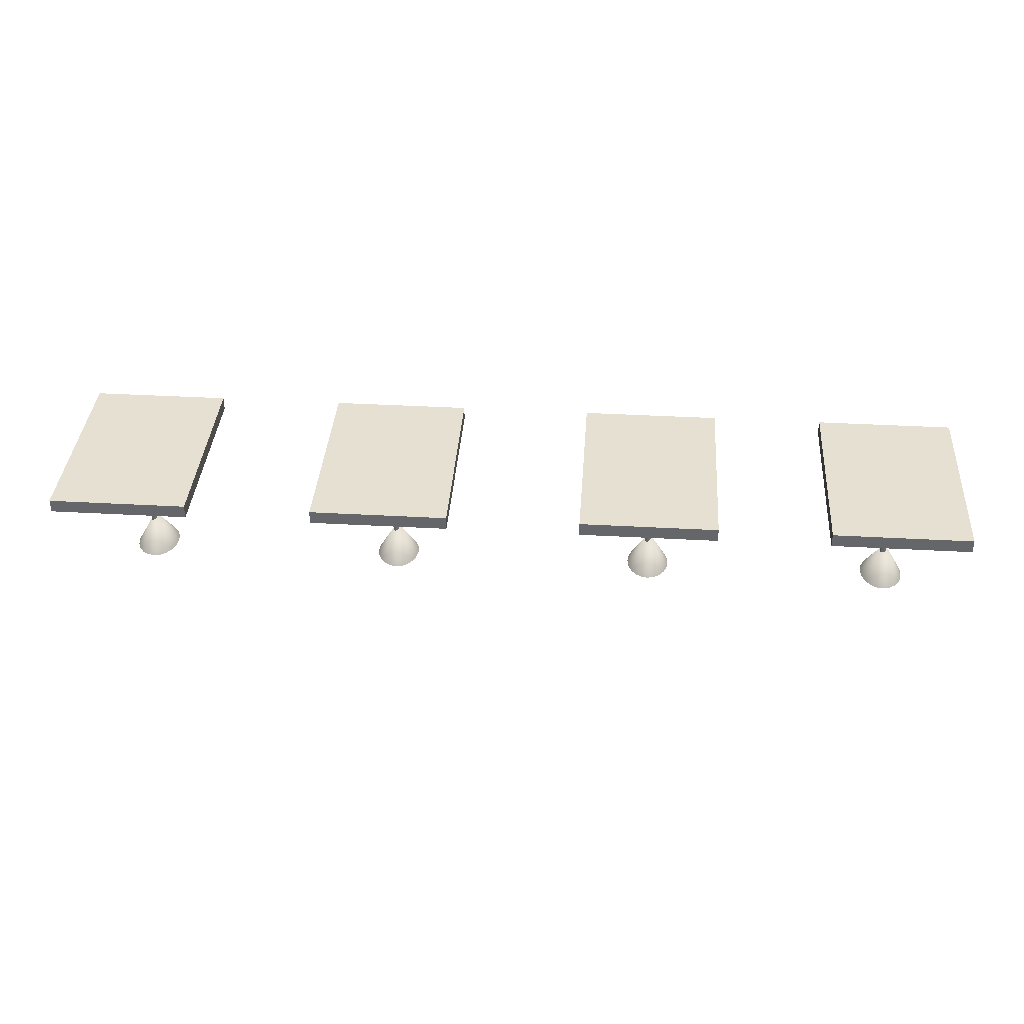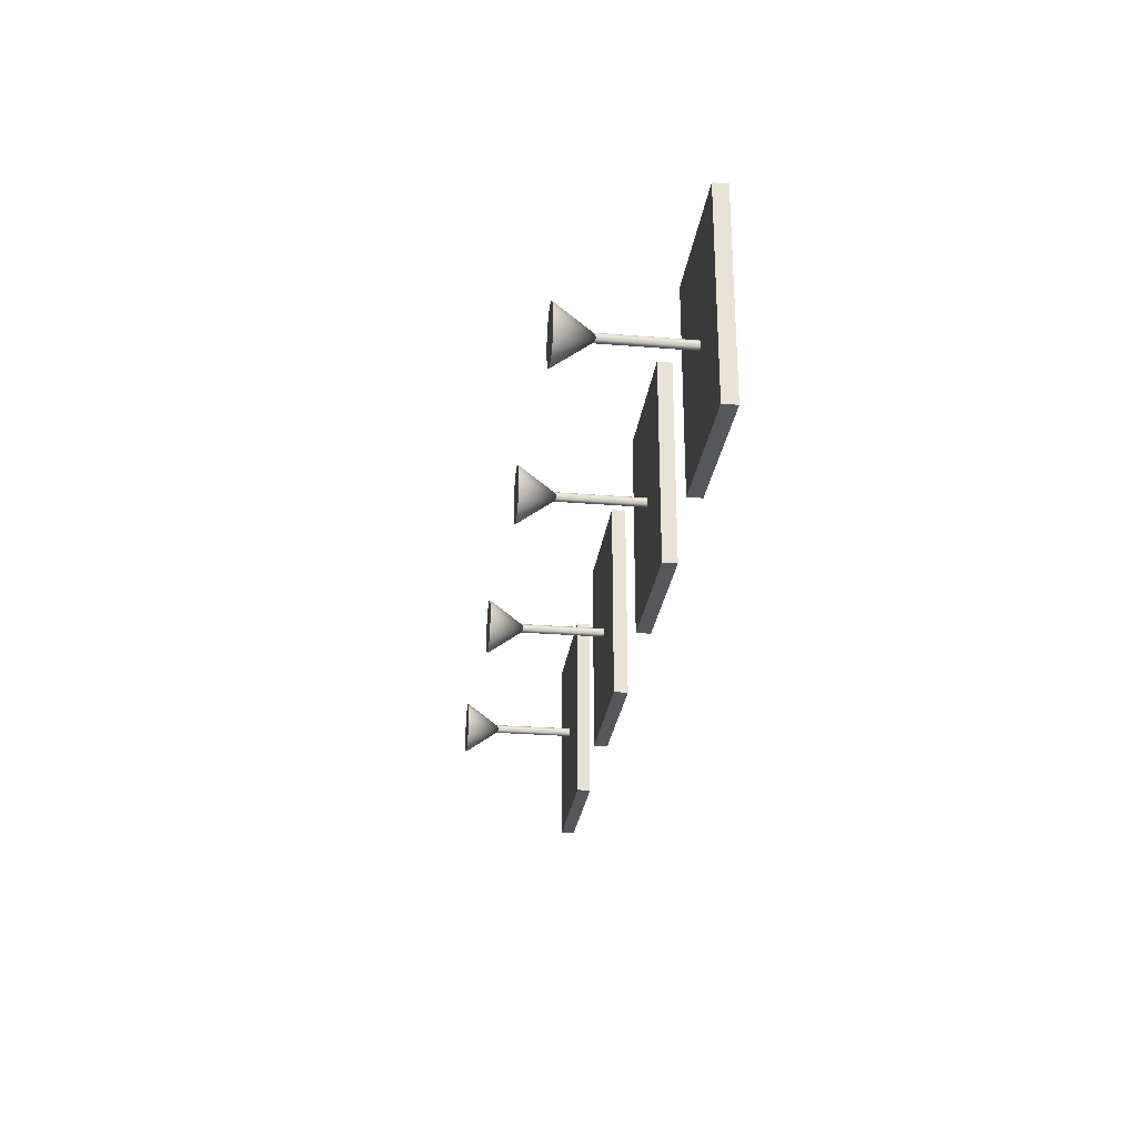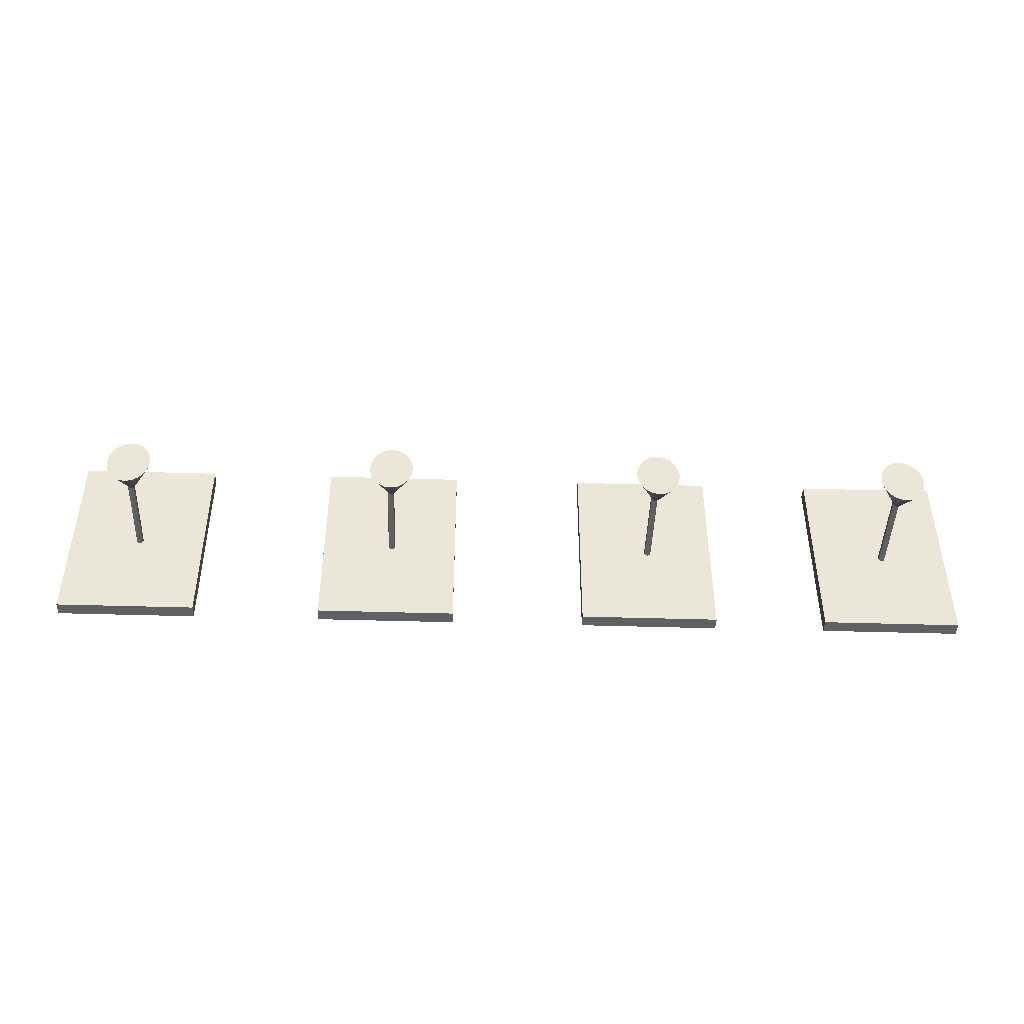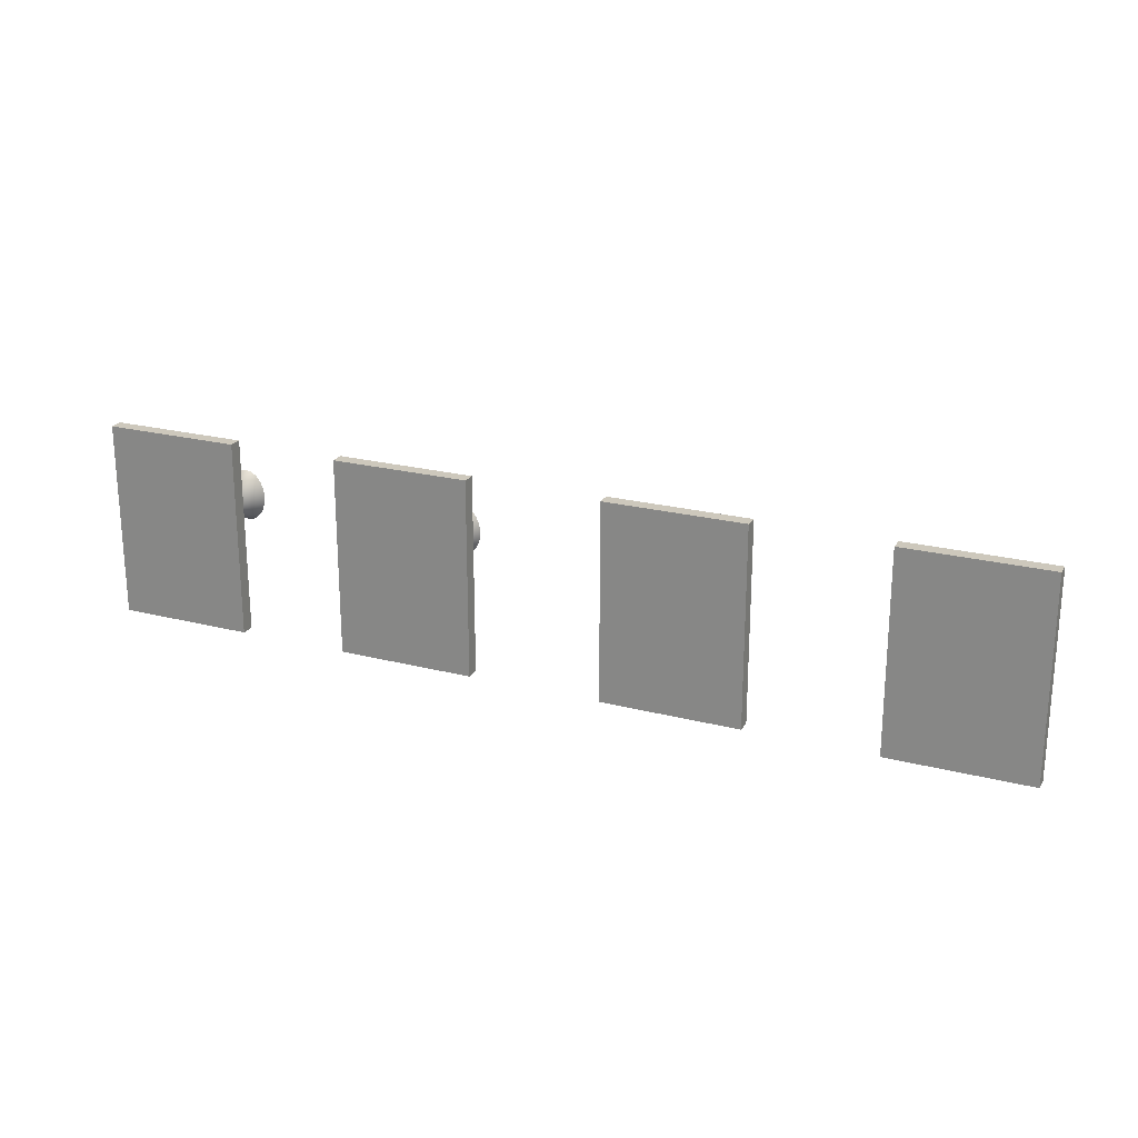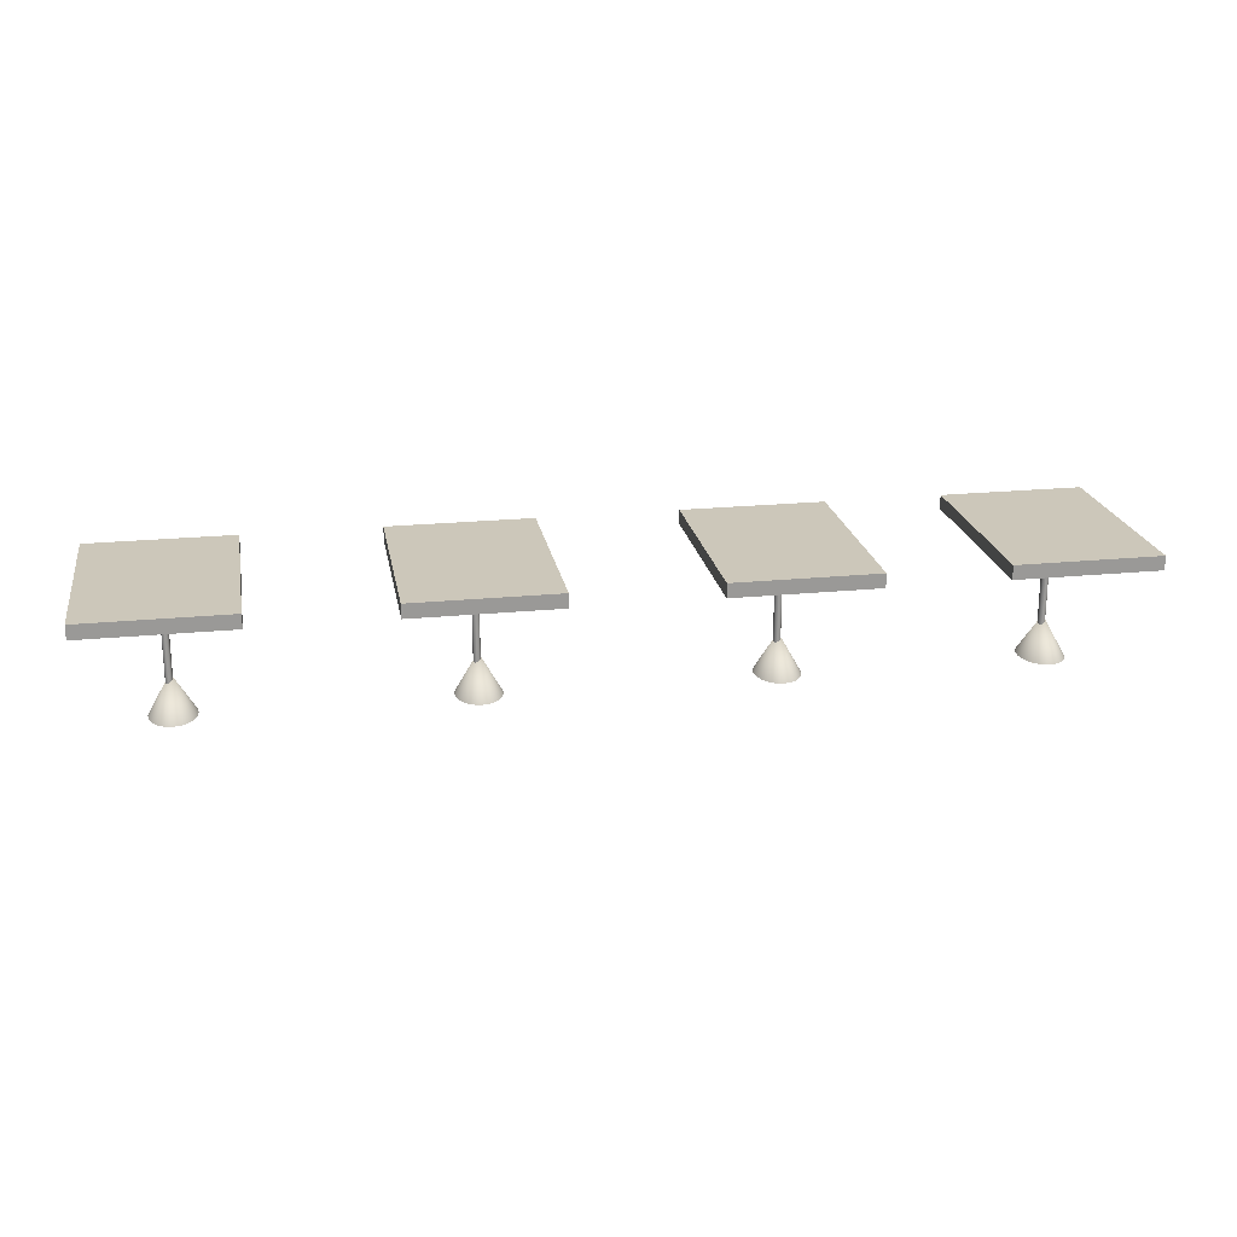
<metadata>
{"format":"obj","ext":"obj","renderer":"f3d","projection":"perspective","resolution":1024,"background":"white","views":[{"elev":37.6,"azim":4.1,"up":"+Y"},{"elev":-26.9,"azim":82.8,"up":"+Z"},{"elev":-44.7,"azim":-2.0,"up":"+Z"},{"elev":22.2,"azim":-155.9,"up":"+Z"},{"elev":21.4,"azim":-10.1,"up":"+Y"}]}
</metadata>
<code>
g default
v -8.481 0.1844 1.827
v -8.487 0.05683 1.811
v -8.498 0.05683 1.797
v -8.511 0.05683 1.789
v -8.525 0.05683 1.786
v -8.539 0.05683 1.789
v -8.552 0.05683 1.797
v -8.563 0.05683 1.811
v -8.569 0.1844 1.827
v -8.572 0.1844 1.846
v -8.569 0.1844 1.865
v -8.563 0.05683 1.881
v -8.552 0.05683 1.895
v -8.539 0.05683 1.903
v -8.525 0.05683 1.906
v -8.511 0.05683 1.903
v -8.498 0.05683 1.895
v -8.487 0.05683 1.881
v -8.481 0.1844 1.865
v -8.479 0.1844 1.846
v -8.481 1.743 1.827
v -8.487 1.616 1.811
v -8.498 1.616 1.797
v -8.511 1.616 1.789
v -8.525 1.616 1.786
v -8.539 1.616 1.789
v -8.552 1.616 1.797
v -8.563 1.616 1.811
v -8.569 1.743 1.827
v -8.572 1.743 1.846
v -8.569 1.743 1.865
v -8.563 1.616 1.881
v -8.552 1.616 1.895
v -8.539 1.616 1.903
v -8.525 1.616 1.906
v -8.511 1.616 1.903
v -8.498 1.616 1.895
v -8.487 1.616 1.881
v -8.481 1.743 1.865
v -8.479 1.743 1.846
v -8.525 0.1844 1.846
v -8.525 1.743 1.846
v -8.225 -0.001314 1.722
v -8.268 -0.001314 1.617
v -8.334 -0.001314 1.533
v -8.417 -0.001314 1.479
v -8.51 -0.001314 1.461
v -8.602 -0.001314 1.479
v -8.686 -0.001314 1.533
v -8.752 -0.001314 1.617
v -8.795 -0.001314 1.722
v -8.809 -0.001314 1.839
v -8.795 -0.001314 1.955
v -8.752 -0.001314 2.061
v -8.686 -0.001314 2.144
v -8.602 -0.001314 2.198
v -8.51 -0.001314 2.216
v -8.417 -0.001314 2.198
v -8.334 -0.001314 2.144
v -8.268 -0.001314 2.061
v -8.225 -0.001314 1.955
v -8.211 -0.001314 1.839
v -8.51 0.5314 1.839
v -9.511 1.585 3.274
v -7.608 1.585 3.274
v -9.511 1.771 3.274
v -7.608 1.771 3.274
v -9.511 1.771 0.5669
v -7.608 1.771 0.5669
v -9.511 1.585 0.5669
v -7.608 1.585 0.5669
v -4.821 0.1844 1.827
v -4.827 0.05683 1.811
v -4.838 0.05683 1.797
v -4.85 0.05683 1.789
v -4.865 0.05683 1.786
v -4.879 0.05683 1.789
v -4.892 0.05683 1.797
v -4.903 0.05683 1.811
v -4.909 0.1844 1.827
v -4.911 0.1844 1.846
v -4.909 0.1844 1.865
v -4.903 0.05683 1.881
v -4.892 0.05683 1.895
v -4.879 0.05683 1.903
v -4.865 0.05683 1.906
v -4.85 0.05683 1.903
v -4.838 0.05683 1.895
v -4.827 0.05683 1.881
v -4.821 0.1844 1.865
v -4.818 0.1844 1.846
v -4.821 1.743 1.827
v -4.827 1.616 1.811
v -4.838 1.616 1.797
v -4.85 1.616 1.789
v -4.865 1.616 1.786
v -4.879 1.616 1.789
v -4.892 1.616 1.797
v -4.903 1.616 1.811
v -4.909 1.743 1.827
v -4.911 1.743 1.846
v -4.909 1.743 1.865
v -4.903 1.616 1.881
v -4.892 1.616 1.895
v -4.879 1.616 1.903
v -4.865 1.616 1.906
v -4.85 1.616 1.903
v -4.838 1.616 1.895
v -4.827 1.616 1.881
v -4.821 1.743 1.865
v -4.818 1.743 1.846
v -4.865 0.1844 1.846
v -4.865 1.743 1.846
v -4.565 -0.001314 1.722
v -4.608 -0.001314 1.617
v -4.674 -0.001314 1.533
v -4.757 -0.001314 1.479
v -4.85 -0.001314 1.461
v -4.942 -0.001314 1.479
v -5.026 -0.001314 1.533
v -5.092 -0.001314 1.617
v -5.134 -0.001314 1.722
v -5.149 -0.001314 1.839
v -5.134 -0.001314 1.955
v -5.092 -0.001314 2.061
v -5.026 -0.001314 2.144
v -4.942 -0.001314 2.198
v -4.85 -0.001314 2.216
v -4.757 -0.001314 2.198
v -4.674 -0.001314 2.144
v -4.608 -0.001314 2.061
v -4.565 -0.001314 1.955
v -4.55 -0.001314 1.839
v -4.85 0.5314 1.839
v -5.851 1.585 3.274
v -3.948 1.585 3.274
v -5.851 1.771 3.274
v -3.948 1.771 3.274
v -5.851 1.771 0.5669
v -3.948 1.771 0.5669
v -5.851 1.585 0.5669
v -3.948 1.585 0.5669
v -1.08 0.1844 1.827
v -1.087 0.05683 1.811
v -1.097 0.05683 1.797
v -1.11 0.05683 1.789
v -1.125 0.05683 1.786
v -1.139 0.05683 1.789
v -1.152 0.05683 1.797
v -1.162 0.05683 1.811
v -1.169 0.1844 1.827
v -1.171 0.1844 1.846
v -1.169 0.1844 1.865
v -1.162 0.05683 1.881
v -1.152 0.05683 1.895
v -1.139 0.05683 1.903
v -1.125 0.05683 1.906
v -1.11 0.05683 1.903
v -1.097 0.05683 1.895
v -1.087 0.05683 1.881
v -1.08 0.1844 1.865
v -1.078 0.1844 1.846
v -1.08 1.743 1.827
v -1.087 1.616 1.811
v -1.097 1.616 1.797
v -1.11 1.616 1.789
v -1.125 1.616 1.786
v -1.139 1.616 1.789
v -1.152 1.616 1.797
v -1.162 1.616 1.811
v -1.169 1.743 1.827
v -1.171 1.743 1.846
v -1.169 1.743 1.865
v -1.162 1.616 1.881
v -1.152 1.616 1.895
v -1.139 1.616 1.903
v -1.125 1.616 1.906
v -1.11 1.616 1.903
v -1.097 1.616 1.895
v -1.087 1.616 1.881
v -1.08 1.743 1.865
v -1.078 1.743 1.846
v -1.125 0.1844 1.846
v -1.125 1.743 1.846
v -0.8248 -0.001314 1.722
v -0.8673 -0.001314 1.617
v -0.9335 -0.001314 1.533
v -1.017 -0.001314 1.479
v -1.109 -0.001314 1.461
v -1.202 -0.001314 1.479
v -1.285 -0.001314 1.533
v -1.352 -0.001314 1.617
v -1.394 -0.001314 1.722
v -1.409 -0.001314 1.839
v -1.394 -0.001314 1.955
v -1.352 -0.001314 2.061
v -1.285 -0.001314 2.144
v -1.202 -0.001314 2.198
v -1.109 -0.001314 2.216
v -1.017 -0.001314 2.198
v -0.9335 -0.001314 2.144
v -0.8673 -0.001314 2.061
v -0.8248 -0.001314 1.955
v -0.8101 -0.001314 1.839
v -1.109 0.5314 1.839
v -2.11 1.585 3.274
v -0.2076 1.585 3.274
v -2.11 1.771 3.274
v -0.2076 1.771 3.274
v -2.11 1.771 0.5669
v -0.2076 1.771 0.5669
v -2.11 1.585 0.5669
v -0.2076 1.585 0.5669
v 2.369 0.1844 1.827
v 2.363 0.05683 1.811
v 2.353 0.05683 1.797
v 2.34 0.05683 1.789
v 2.325 0.05683 1.786
v 2.311 0.05683 1.789
v 2.298 0.05683 1.797
v 2.288 0.05683 1.811
v 2.281 0.1844 1.827
v 2.279 0.1844 1.846
v 2.281 0.1844 1.865
v 2.288 0.05683 1.881
v 2.298 0.05683 1.895
v 2.311 0.05683 1.903
v 2.325 0.05683 1.906
v 2.34 0.05683 1.903
v 2.353 0.05683 1.895
v 2.363 0.05683 1.881
v 2.369 0.1844 1.865
v 2.372 0.1844 1.846
v 2.369 1.743 1.827
v 2.363 1.616 1.811
v 2.353 1.616 1.797
v 2.34 1.616 1.789
v 2.325 1.616 1.786
v 2.311 1.616 1.789
v 2.298 1.616 1.797
v 2.288 1.616 1.811
v 2.281 1.743 1.827
v 2.279 1.743 1.846
v 2.281 1.743 1.865
v 2.288 1.616 1.881
v 2.298 1.616 1.895
v 2.311 1.616 1.903
v 2.325 1.616 1.906
v 2.34 1.616 1.903
v 2.353 1.616 1.895
v 2.363 1.616 1.881
v 2.369 1.743 1.865
v 2.372 1.743 1.846
v 2.325 0.1844 1.846
v 2.325 1.743 1.846
v 2.625 -0.001314 1.722
v 2.582 -0.001314 1.617
v 2.516 -0.001314 1.533
v 2.433 -0.001314 1.479
v 2.34 -0.001314 1.461
v 2.248 -0.001314 1.479
v 2.164 -0.001314 1.533
v 2.098 -0.001314 1.617
v 2.056 -0.001314 1.722
v 2.041 -0.001314 1.839
v 2.056 -0.001314 1.955
v 2.098 -0.001314 2.061
v 2.164 -0.001314 2.144
v 2.248 -0.001314 2.198
v 2.34 -0.001314 2.216
v 2.433 -0.001314 2.198
v 2.516 -0.001314 2.144
v 2.582 -0.001314 2.061
v 2.625 -0.001314 1.955
v 2.64 -0.001314 1.839
v 2.34 0.5314 1.839
v 1.339 1.585 3.274
v 3.242 1.585 3.274
v 1.339 1.771 3.274
v 3.242 1.771 3.274
v 1.339 1.771 0.5669
v 3.242 1.771 0.5669
v 1.339 1.585 0.5669
v 3.242 1.585 0.5669
g polySurface13group8
f 1 2 22 21
f 2 3 23 22
f 3 4 24 23
f 4 5 25 24
f 5 6 26 25
f 6 7 27 26
f 7 8 28 27
f 8 9 29 28
f 9 10 30 29
f 10 11 31 30
f 11 12 32 31
f 12 13 33 32
f 13 14 34 33
f 14 15 35 34
f 15 16 36 35
f 16 17 37 36
f 17 18 38 37
f 18 19 39 38
f 19 20 40 39
f 20 1 21 40
f 2 1 41
f 3 2 41
f 4 3 41
f 5 4 41
f 6 5 41
f 7 6 41
f 8 7 41
f 9 8 41
f 10 9 41
f 11 10 41
f 12 11 41
f 13 12 41
f 14 13 41
f 15 14 41
f 16 15 41
f 17 16 41
f 18 17 41
f 19 18 41
f 20 19 41
f 1 20 41
f 21 22 42
f 22 23 42
f 23 24 42
f 24 25 42
f 25 26 42
f 26 27 42
f 27 28 42
f 28 29 42
f 29 30 42
f 30 31 42
f 31 32 42
f 32 33 42
f 33 34 42
f 34 35 42
f 35 36 42
f 36 37 42
f 37 38 42
f 38 39 42
f 39 40 42
f 40 21 42
f 43 62 61 60 59 58 57 56 55 54 53 52 51 50 49 48 47 46 45 44
f 43 44 63
f 44 45 63
f 45 46 63
f 46 47 63
f 47 48 63
f 48 49 63
f 49 50 63
f 50 51 63
f 51 52 63
f 52 53 63
f 53 54 63
f 54 55 63
f 55 56 63
f 56 57 63
f 57 58 63
f 58 59 63
f 59 60 63
f 60 61 63
f 61 62 63
f 62 43 63
f 64 65 67 66
f 66 67 69 68
f 68 69 71 70
f 70 71 65 64
f 65 71 69 67
f 70 64 66 68
f 72 73 93 92
f 73 74 94 93
f 74 75 95 94
f 75 76 96 95
f 76 77 97 96
f 77 78 98 97
f 78 79 99 98
f 79 80 100 99
f 80 81 101 100
f 81 82 102 101
f 82 83 103 102
f 83 84 104 103
f 84 85 105 104
f 85 86 106 105
f 86 87 107 106
f 87 88 108 107
f 88 89 109 108
f 89 90 110 109
f 90 91 111 110
f 91 72 92 111
f 73 72 112
f 74 73 112
f 75 74 112
f 76 75 112
f 77 76 112
f 78 77 112
f 79 78 112
f 80 79 112
f 81 80 112
f 82 81 112
f 83 82 112
f 84 83 112
f 85 84 112
f 86 85 112
f 87 86 112
f 88 87 112
f 89 88 112
f 90 89 112
f 91 90 112
f 72 91 112
f 92 93 113
f 93 94 113
f 94 95 113
f 95 96 113
f 96 97 113
f 97 98 113
f 98 99 113
f 99 100 113
f 100 101 113
f 101 102 113
f 102 103 113
f 103 104 113
f 104 105 113
f 105 106 113
f 106 107 113
f 107 108 113
f 108 109 113
f 109 110 113
f 110 111 113
f 111 92 113
f 114 133 132 131 130 129 128 127 126 125 124 123 122 121 120 119 118 117 116 115
f 114 115 134
f 115 116 134
f 116 117 134
f 117 118 134
f 118 119 134
f 119 120 134
f 120 121 134
f 121 122 134
f 122 123 134
f 123 124 134
f 124 125 134
f 125 126 134
f 126 127 134
f 127 128 134
f 128 129 134
f 129 130 134
f 130 131 134
f 131 132 134
f 132 133 134
f 133 114 134
f 135 136 138 137
f 137 138 140 139
f 139 140 142 141
f 141 142 136 135
f 136 142 140 138
f 141 135 137 139
f 143 144 164 163
f 144 145 165 164
f 145 146 166 165
f 146 147 167 166
f 147 148 168 167
f 148 149 169 168
f 149 150 170 169
f 150 151 171 170
f 151 152 172 171
f 152 153 173 172
f 153 154 174 173
f 154 155 175 174
f 155 156 176 175
f 156 157 177 176
f 157 158 178 177
f 158 159 179 178
f 159 160 180 179
f 160 161 181 180
f 161 162 182 181
f 162 143 163 182
f 144 143 183
f 145 144 183
f 146 145 183
f 147 146 183
f 148 147 183
f 149 148 183
f 150 149 183
f 151 150 183
f 152 151 183
f 153 152 183
f 154 153 183
f 155 154 183
f 156 155 183
f 157 156 183
f 158 157 183
f 159 158 183
f 160 159 183
f 161 160 183
f 162 161 183
f 143 162 183
f 163 164 184
f 164 165 184
f 165 166 184
f 166 167 184
f 167 168 184
f 168 169 184
f 169 170 184
f 170 171 184
f 171 172 184
f 172 173 184
f 173 174 184
f 174 175 184
f 175 176 184
f 176 177 184
f 177 178 184
f 178 179 184
f 179 180 184
f 180 181 184
f 181 182 184
f 182 163 184
f 185 204 203 202 201 200 199 198 197 196 195 194 193 192 191 190 189 188 187 186
f 185 186 205
f 186 187 205
f 187 188 205
f 188 189 205
f 189 190 205
f 190 191 205
f 191 192 205
f 192 193 205
f 193 194 205
f 194 195 205
f 195 196 205
f 196 197 205
f 197 198 205
f 198 199 205
f 199 200 205
f 200 201 205
f 201 202 205
f 202 203 205
f 203 204 205
f 204 185 205
f 206 207 209 208
f 208 209 211 210
f 210 211 213 212
f 212 213 207 206
f 207 213 211 209
f 212 206 208 210
f 214 215 235 234
f 215 216 236 235
f 216 217 237 236
f 217 218 238 237
f 218 219 239 238
f 219 220 240 239
f 220 221 241 240
f 221 222 242 241
f 222 223 243 242
f 223 224 244 243
f 224 225 245 244
f 225 226 246 245
f 226 227 247 246
f 227 228 248 247
f 228 229 249 248
f 229 230 250 249
f 230 231 251 250
f 231 232 252 251
f 232 233 253 252
f 233 214 234 253
f 215 214 254
f 216 215 254
f 217 216 254
f 218 217 254
f 219 218 254
f 220 219 254
f 221 220 254
f 222 221 254
f 223 222 254
f 224 223 254
f 225 224 254
f 226 225 254
f 227 226 254
f 228 227 254
f 229 228 254
f 230 229 254
f 231 230 254
f 232 231 254
f 233 232 254
f 214 233 254
f 234 235 255
f 235 236 255
f 236 237 255
f 237 238 255
f 238 239 255
f 239 240 255
f 240 241 255
f 241 242 255
f 242 243 255
f 243 244 255
f 244 245 255
f 245 246 255
f 246 247 255
f 247 248 255
f 248 249 255
f 249 250 255
f 250 251 255
f 251 252 255
f 252 253 255
f 253 234 255
f 256 275 274 273 272 271 270 269 268 267 266 265 264 263 262 261 260 259 258 257
f 256 257 276
f 257 258 276
f 258 259 276
f 259 260 276
f 260 261 276
f 261 262 276
f 262 263 276
f 263 264 276
f 264 265 276
f 265 266 276
f 266 267 276
f 267 268 276
f 268 269 276
f 269 270 276
f 270 271 276
f 271 272 276
f 272 273 276
f 273 274 276
f 274 275 276
f 275 256 276
f 277 278 280 279
f 279 280 282 281
f 281 282 284 283
f 283 284 278 277
f 278 284 282 280
f 283 277 279 281

</code>
